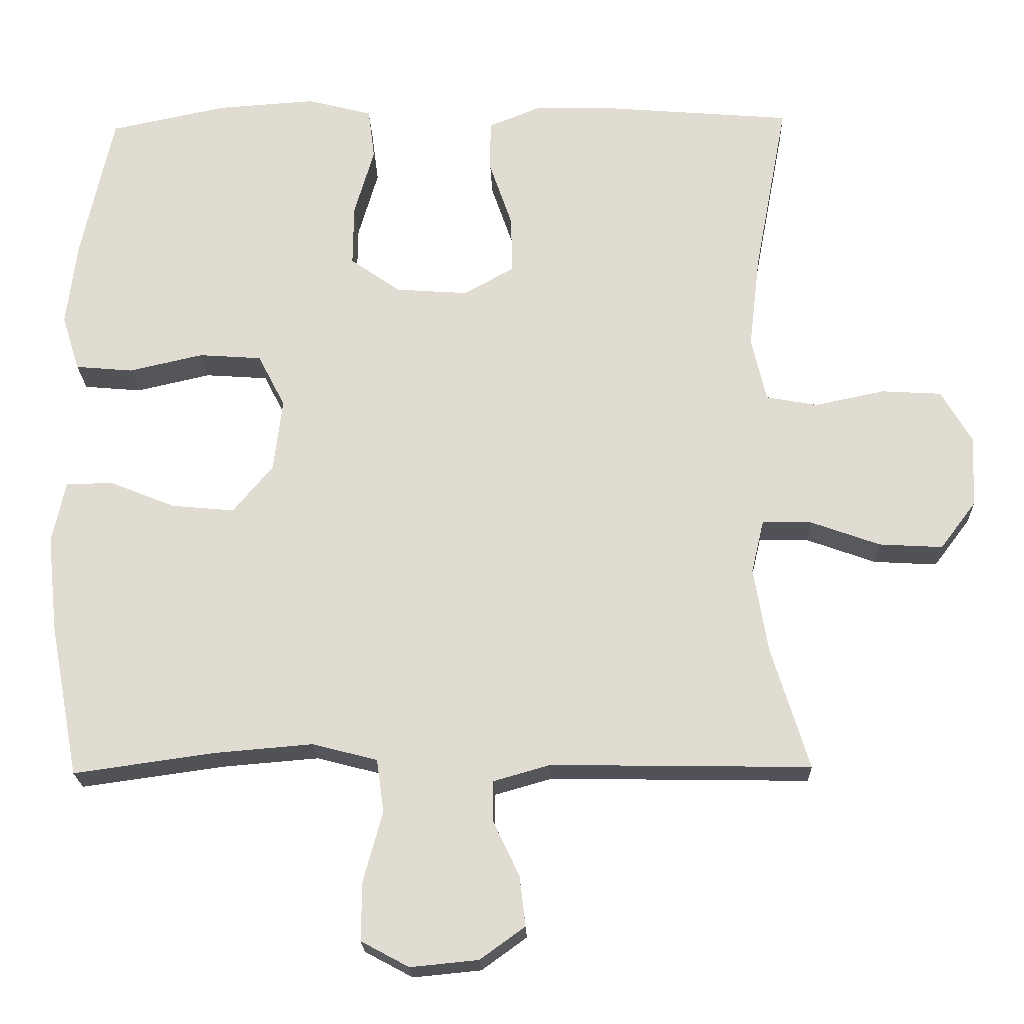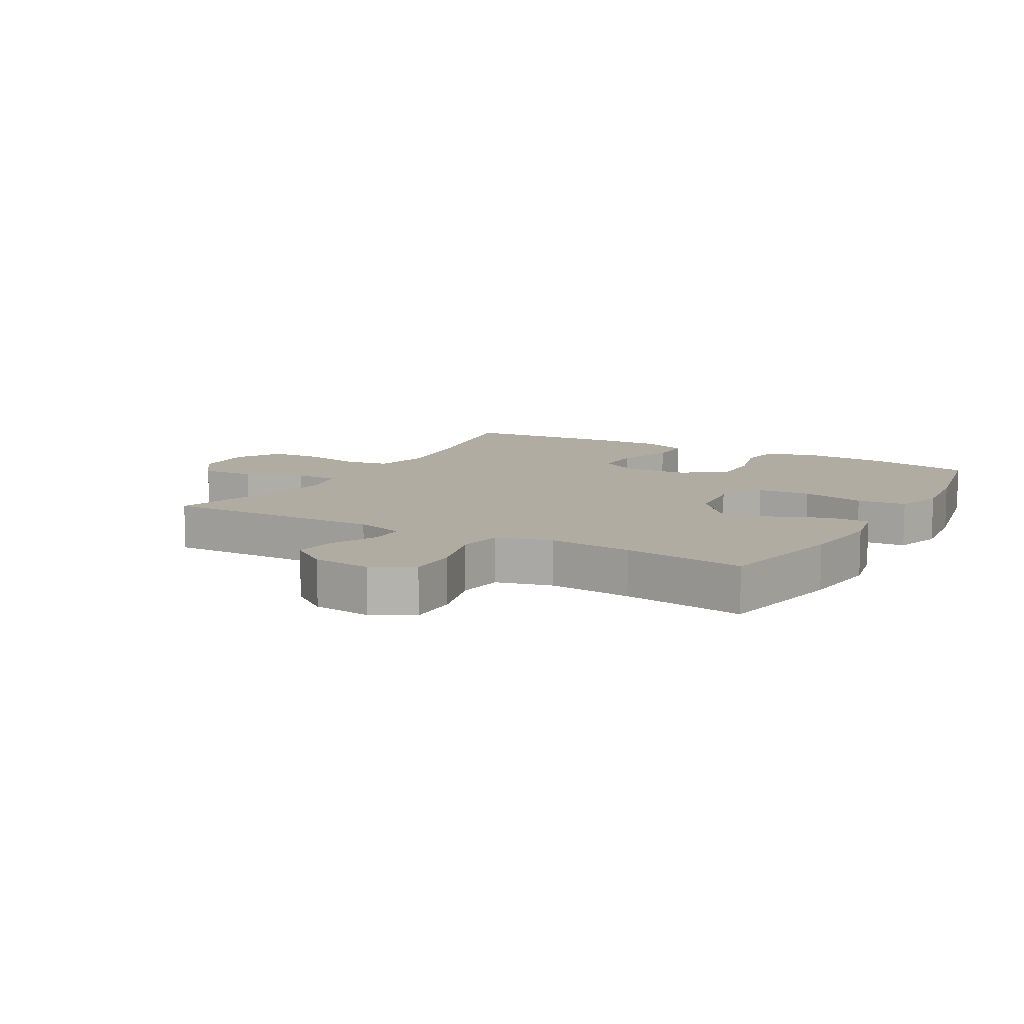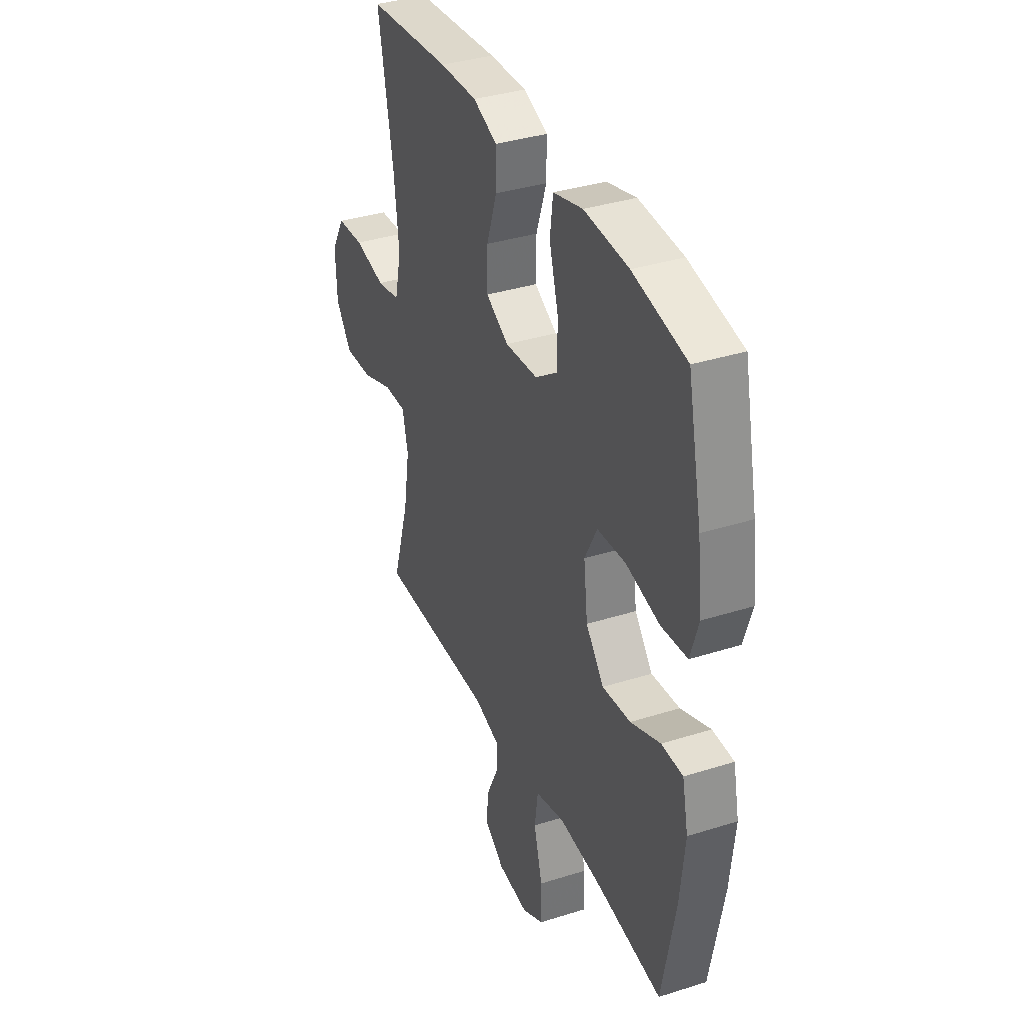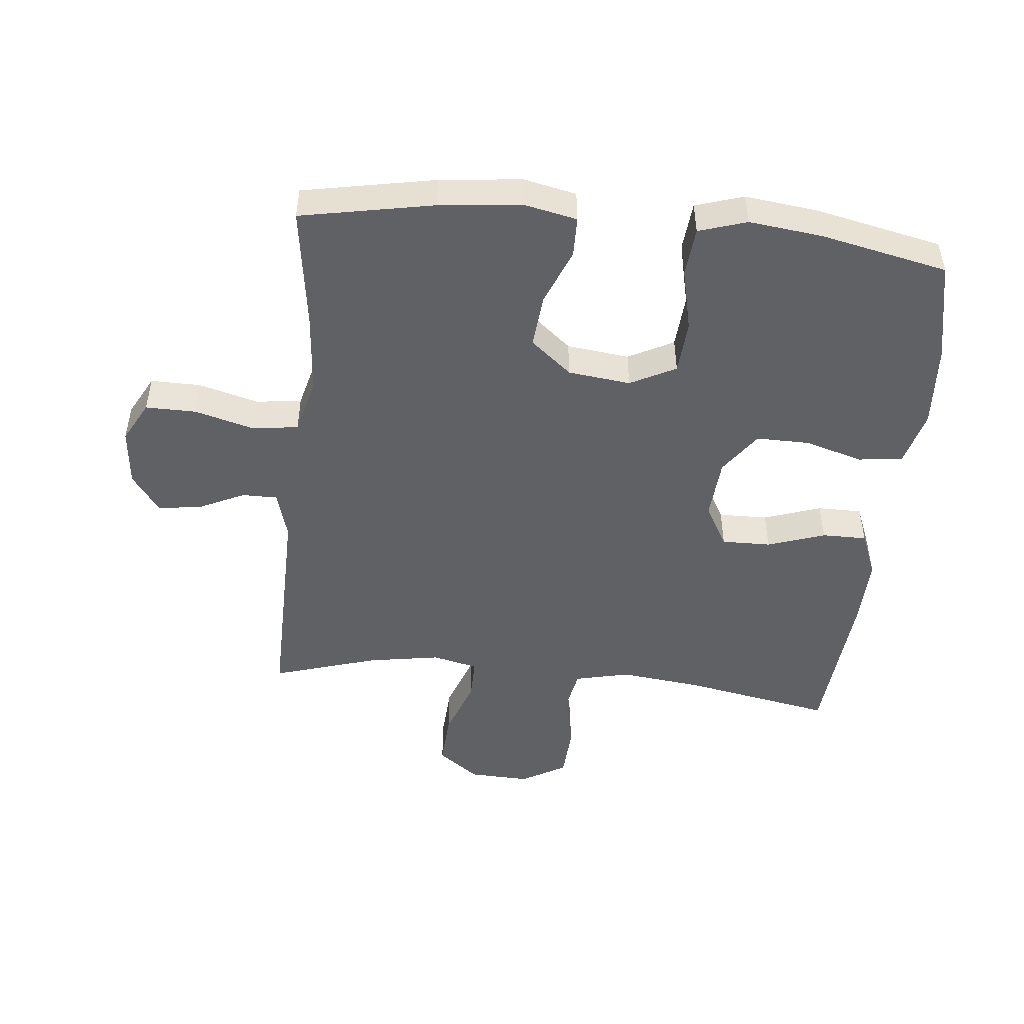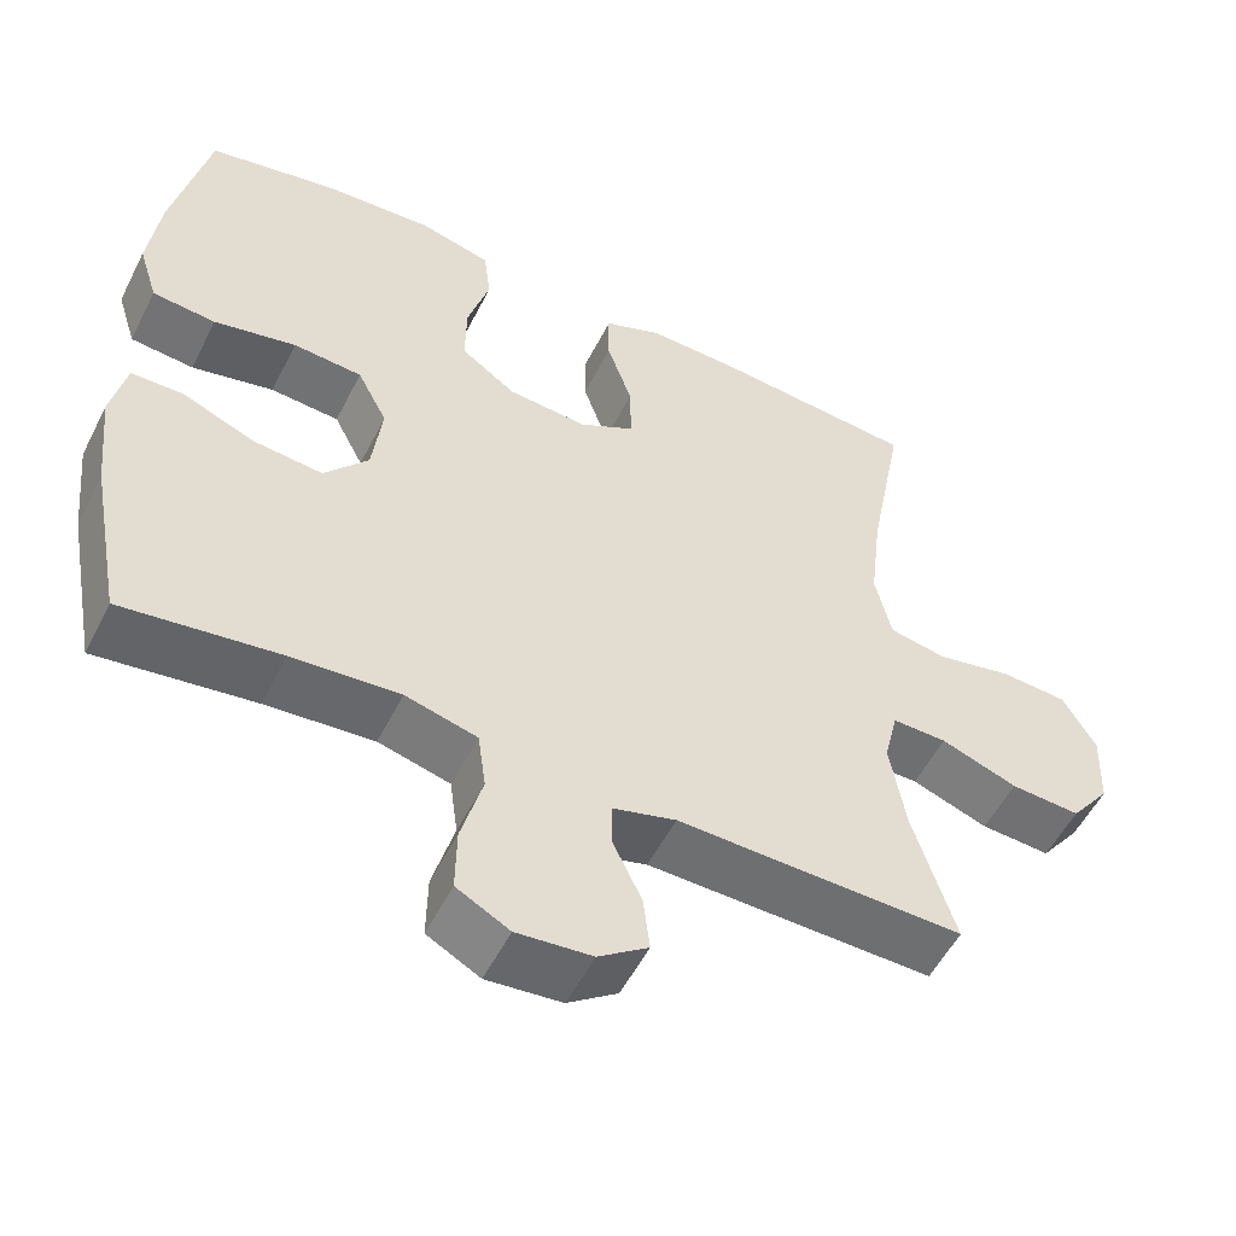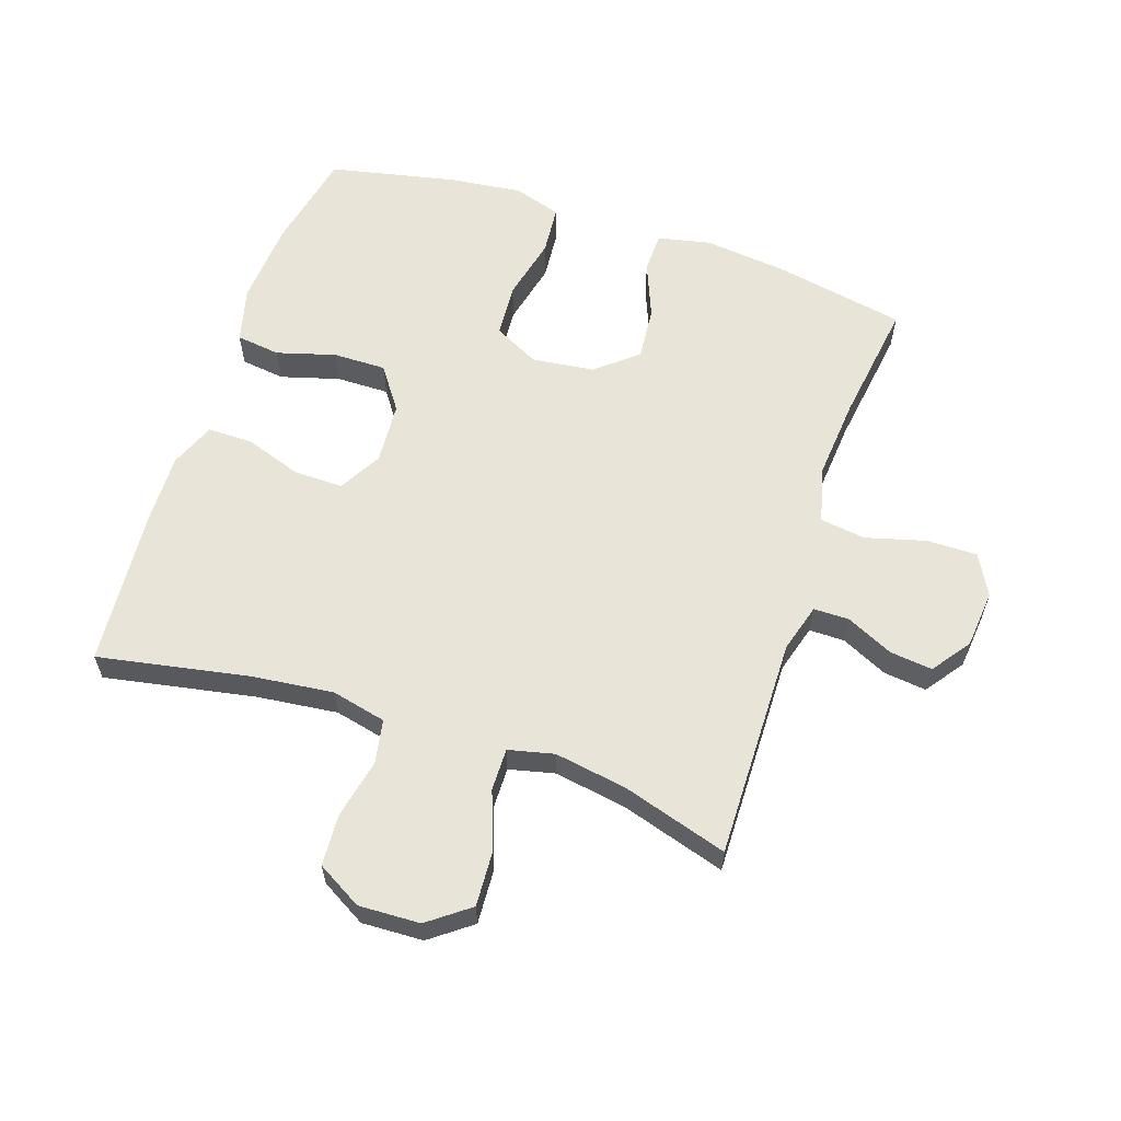
<metadata>
{"format":"obj","ext":"obj","renderer":"f3d","projection":"perspective","resolution":1024,"background":"white","views":[{"elev":-21.4,"azim":1.8,"up":"+Z"},{"elev":10.2,"azim":-150.4,"up":"+Y"},{"elev":36.2,"azim":-112.5,"up":"+Z"},{"elev":-48.3,"azim":-95.7,"up":"+Y"},{"elev":-54.2,"azim":-26.6,"up":"+Z"},{"elev":60.3,"azim":108.6,"up":"+Y"}]}
</metadata>
<code>
v 0.5 0.07 0.5
v 0.455 0.07 0.261
v 0.44 0.07 0.132
v 0.46 0.07 0.045
v 0.53 0.07 0.032
v 0.624 0.07 0.052
v 0.706 0.07 0.047
v 0.747 0.07 -0.024
v 0.743 0.07 -0.121
v 0.694 0.07 -0.186
v 0.608 0.07 -0.181
v 0.514 0.07 -0.147
v 0.447 0.07 -0.146
v 0.43 0.07 -0.218
v 0.449 0.07 -0.333
v 0.5 0.07 -0.5
v 0.148 0.07 -0.494
v 0.071 0.07 -0.516
v 0.071 0.07 -0.572
v 0.106 0.07 -0.646
v 0.114 0.07 -0.714
v 0.053 0.07 -0.758
v -0.039 0.07 -0.767
v -0.104 0.07 -0.732
v -0.103 0.07 -0.652
v -0.077 0.07 -0.557
v -0.087 0.07 -0.485
v -0.175 0.07 -0.462
v -0.307 0.07 -0.473
v -0.5 0.07 -0.5
v -0.54 0.07 -0.29
v -0.554 0.07 -0.16
v -0.536 0.07 -0.076
v -0.472 0.07 -0.075
v -0.383 0.07 -0.111
v -0.298 0.07 -0.119
v -0.244 0.07 -0.054
v -0.232 0.07 0.045
v -0.269 0.07 0.117
v -0.354 0.07 0.123
v -0.455 0.07 0.1
v -0.533 0.07 0.107
v -0.557 0.07 0.183
v -0.543 0.07 0.299
v -0.5 0.07 0.5
v -0.34 0.07 0.533
v -0.207 0.07 0.542
v -0.119 0.07 0.519
v -0.11 0.07 0.449
v -0.137 0.07 0.356
v -0.138 0.07 0.272
v -0.07 0.07 0.224
v 0.028 0.07 0.217
v 0.096 0.07 0.255
v 0.095 0.07 0.333
v 0.064 0.07 0.424
v 0.064 0.07 0.495
v 0.136 0.07 0.524
v 0.249 0.07 0.521
v 0.5 0 0.5
v 0.455 0 0.261
v 0.44 0 0.132
v 0.46 0 0.045
v 0.53 0 0.032
v 0.624 0 0.052
v 0.706 0 0.047
v 0.747 0 -0.024
v 0.743 0 -0.121
v 0.694 0 -0.186
v 0.608 0 -0.181
v 0.514 0 -0.147
v 0.447 0 -0.146
v 0.43 0 -0.218
v 0.449 0 -0.333
v 0.5 0 -0.5
v 0.148 0 -0.494
v 0.071 0 -0.516
v 0.071 0 -0.572
v 0.106 0 -0.646
v 0.114 0 -0.714
v 0.053 0 -0.758
v -0.039 0 -0.767
v -0.104 0 -0.732
v -0.103 0 -0.652
v -0.077 0 -0.557
v -0.087 0 -0.485
v -0.175 0 -0.462
v -0.307 0 -0.473
v -0.5 0 -0.5
v -0.54 0 -0.29
v -0.554 0 -0.16
v -0.536 0 -0.076
v -0.472 0 -0.075
v -0.383 0 -0.111
v -0.298 0 -0.119
v -0.244 0 -0.054
v -0.232 0 0.045
v -0.269 0 0.117
v -0.354 0 0.123
v -0.455 0 0.1
v -0.533 0 0.107
v -0.557 0 0.183
v -0.543 0 0.299
v -0.5 0 0.5
v -0.34 0 0.533
v -0.207 0 0.542
v -0.119 0 0.519
v -0.11 0 0.449
v -0.137 0 0.356
v -0.138 0 0.272
v -0.07 0 0.224
v 0.028 0 0.217
v 0.096 0 0.255
v 0.095 0 0.333
v 0.064 0 0.424
v 0.064 0 0.495
v 0.136 0 0.524
v 0.249 0 0.521
f 59 1 2
f 58 59 2
f 57 58 2
f 56 57 2
f 55 56 2
f 54 55 2 3
f 53 54 3 4
f 52 53 4
f 48 49 50
f 47 48 50
f 46 47 50
f 45 46 50
f 44 45 50
f 43 44 50
f 42 43 50
f 41 42 50
f 40 41 50
f 39 40 50 51
f 38 39 51 52
f 33 34 35
f 32 33 35
f 31 32 35
f 30 31 35
f 29 30 35
f 28 29 35 36
f 27 28 36 37
f 24 25 26
f 23 24 26
f 22 23 26
f 21 22 26
f 20 21 26
f 19 20 26
f 18 19 26 27
f 38 52 4
f 37 38 4
f 27 37 4
f 18 27 4
f 17 18 4
f 10 11 12
f 9 10 12
f 8 9 12
f 7 8 12
f 6 7 12
f 5 6 12
f 5 12 13
f 4 5 13
f 17 4 13 14
f 15 16 17
f 14 15 17
f 61 60 118
f 61 118 117
f 61 117 116
f 61 116 115
f 61 115 114
f 62 61 114 113
f 63 62 113 112
f 63 112 111
f 109 108 107
f 109 107 106
f 109 106 105
f 109 105 104
f 109 104 103
f 109 103 102
f 109 102 101
f 109 101 100
f 109 100 99
f 110 109 99 98
f 111 110 98 97
f 94 93 92
f 94 92 91
f 94 91 90
f 94 90 89
f 94 89 88
f 95 94 88 87
f 96 95 87 86
f 85 84 83
f 85 83 82
f 85 82 81
f 85 81 80
f 85 80 79
f 85 79 78
f 86 85 78 77
f 63 111 97
f 63 97 96
f 63 96 86
f 63 86 77
f 63 77 76
f 71 70 69
f 71 69 68
f 71 68 67
f 71 67 66
f 71 66 65
f 71 65 64
f 72 71 64
f 72 64 63
f 73 72 63 76
f 76 75 74
f 76 74 73
f 1 60 61 2
f 2 61 62 3
f 3 62 63 4
f 4 63 64 5
f 5 64 65 6
f 6 65 66 7
f 7 66 67 8
f 8 67 68 9
f 9 68 69 10
f 10 69 70 11
f 11 70 71 12
f 12 71 72 13
f 13 72 73 14
f 14 73 74 15
f 15 74 75 16
f 16 75 76 17
f 17 76 77 18
f 18 77 78 19
f 19 78 79 20
f 20 79 80 21
f 21 80 81 22
f 22 81 82 23
f 23 82 83 24
f 24 83 84 25
f 25 84 85 26
f 26 85 86 27
f 27 86 87 28
f 28 87 88 29
f 29 88 89 30
f 30 89 90 31
f 31 90 91 32
f 32 91 92 33
f 33 92 93 34
f 34 93 94 35
f 35 94 95 36
f 36 95 96 37
f 37 96 97 38
f 38 97 98 39
f 39 98 99 40
f 40 99 100 41
f 41 100 101 42
f 42 101 102 43
f 43 102 103 44
f 44 103 104 45
f 45 104 105 46
f 46 105 106 47
f 47 106 107 48
f 48 107 108 49
f 49 108 109 50
f 50 109 110 51
f 51 110 111 52
f 52 111 112 53
f 53 112 113 54
f 54 113 114 55
f 55 114 115 56
f 56 115 116 57
f 57 116 117 58
f 58 117 118 59
f 59 118 60 1

</code>
